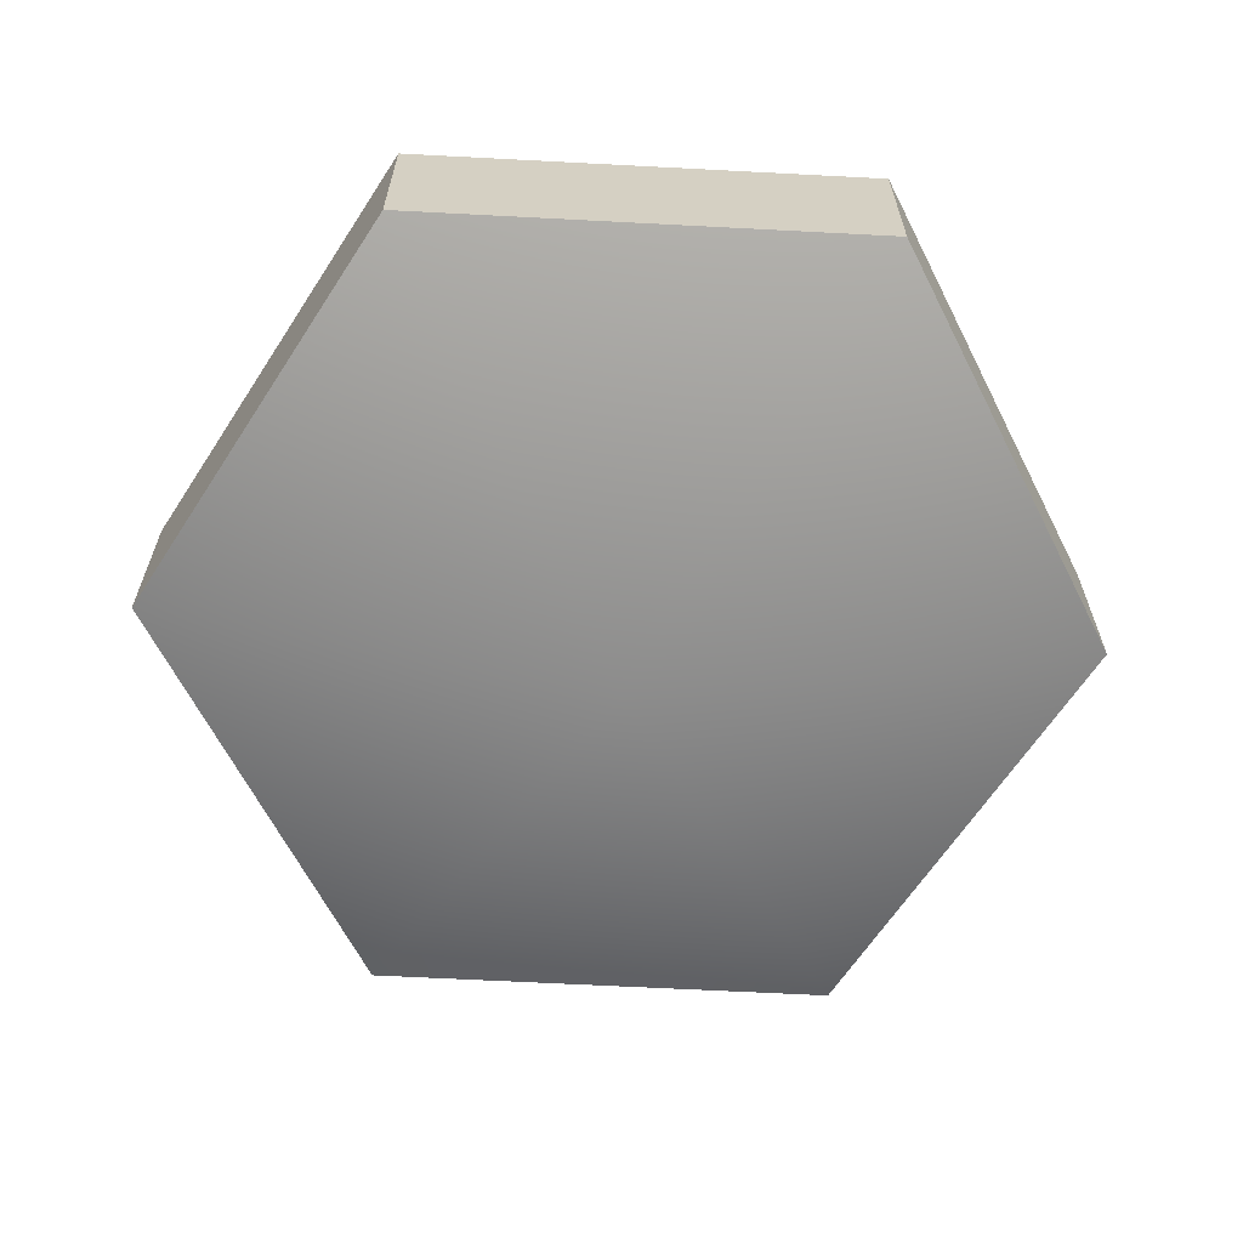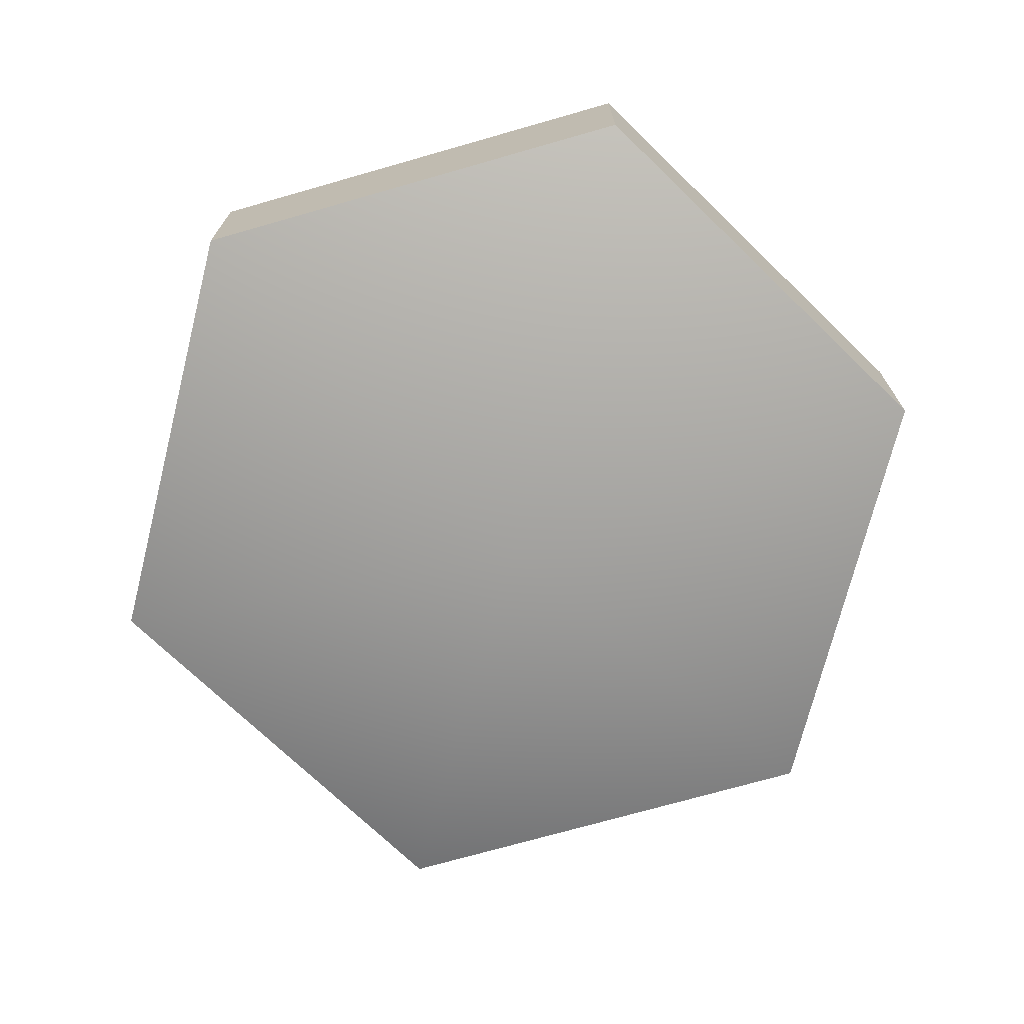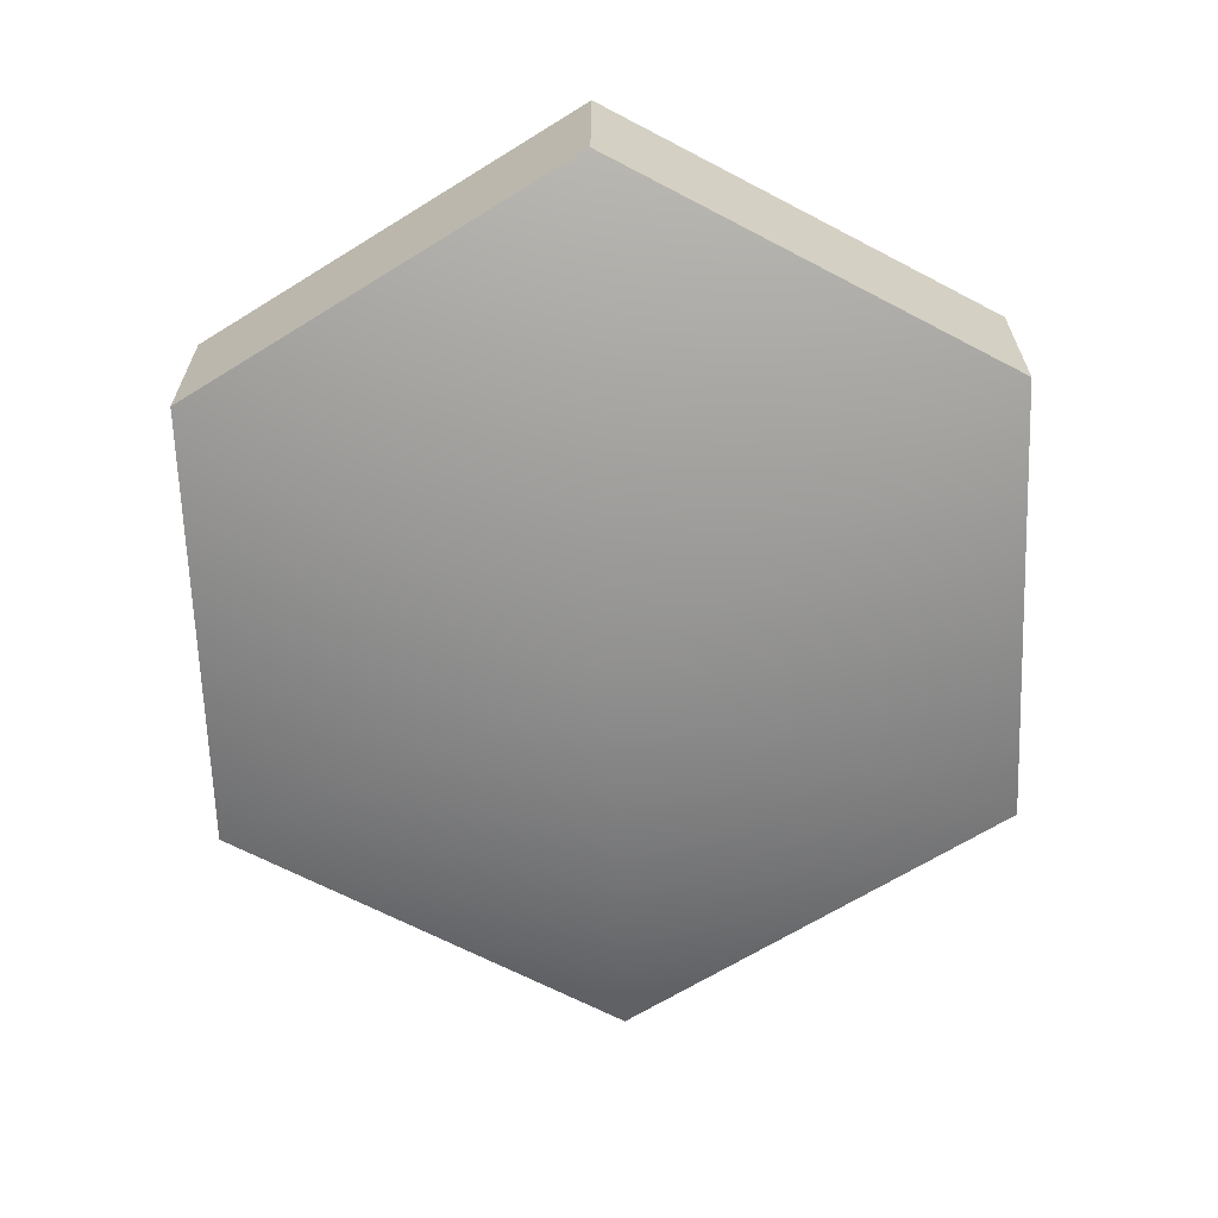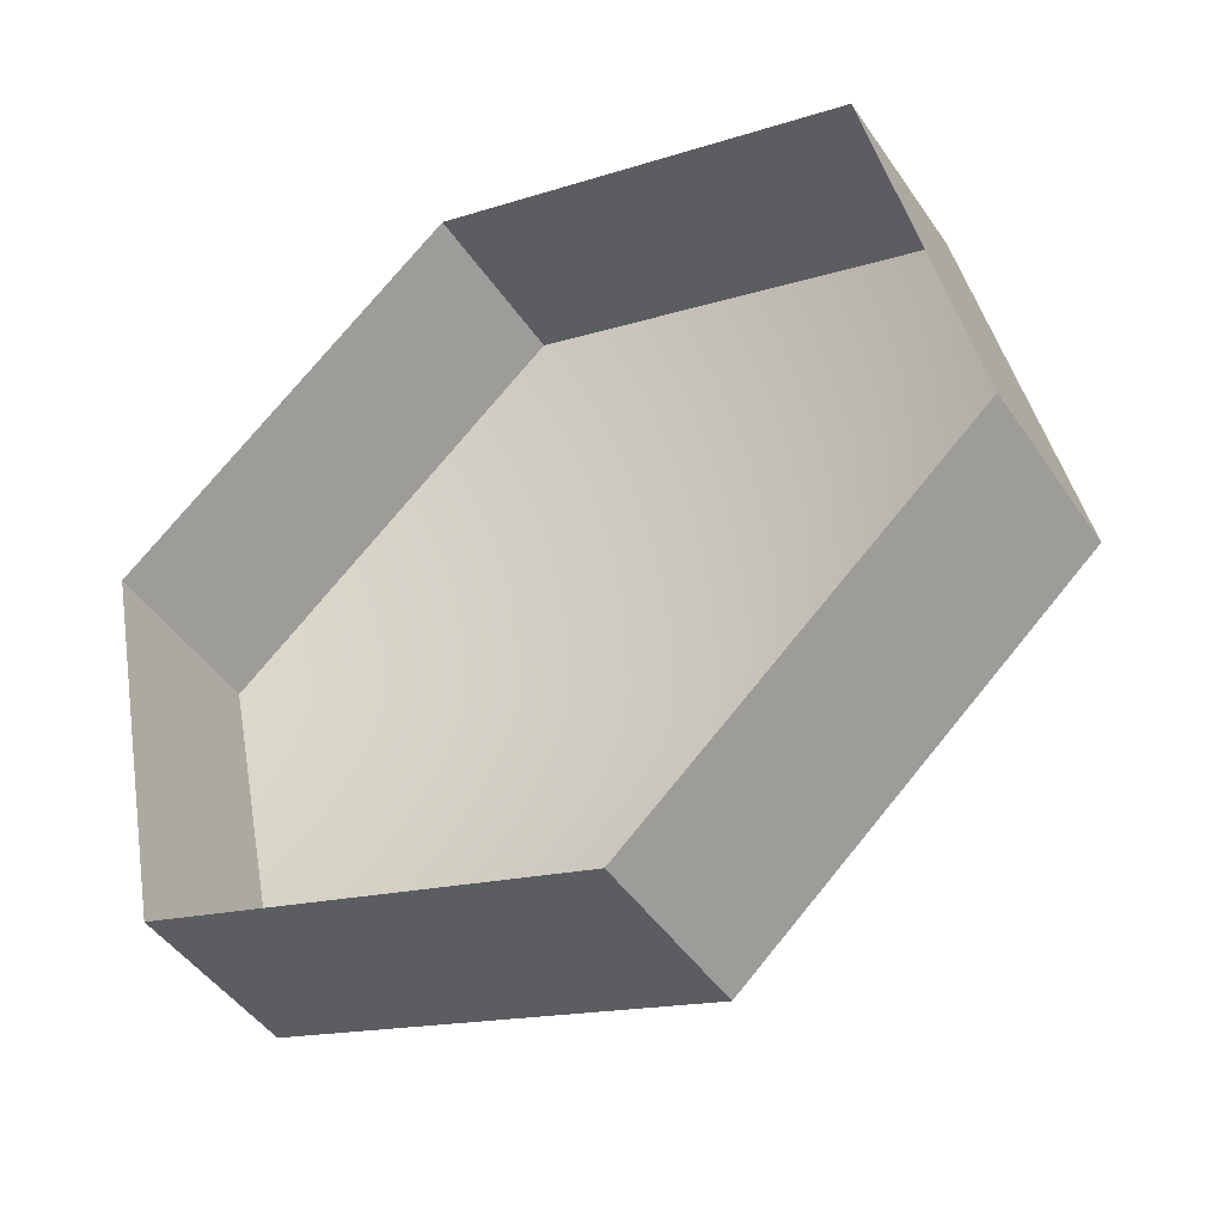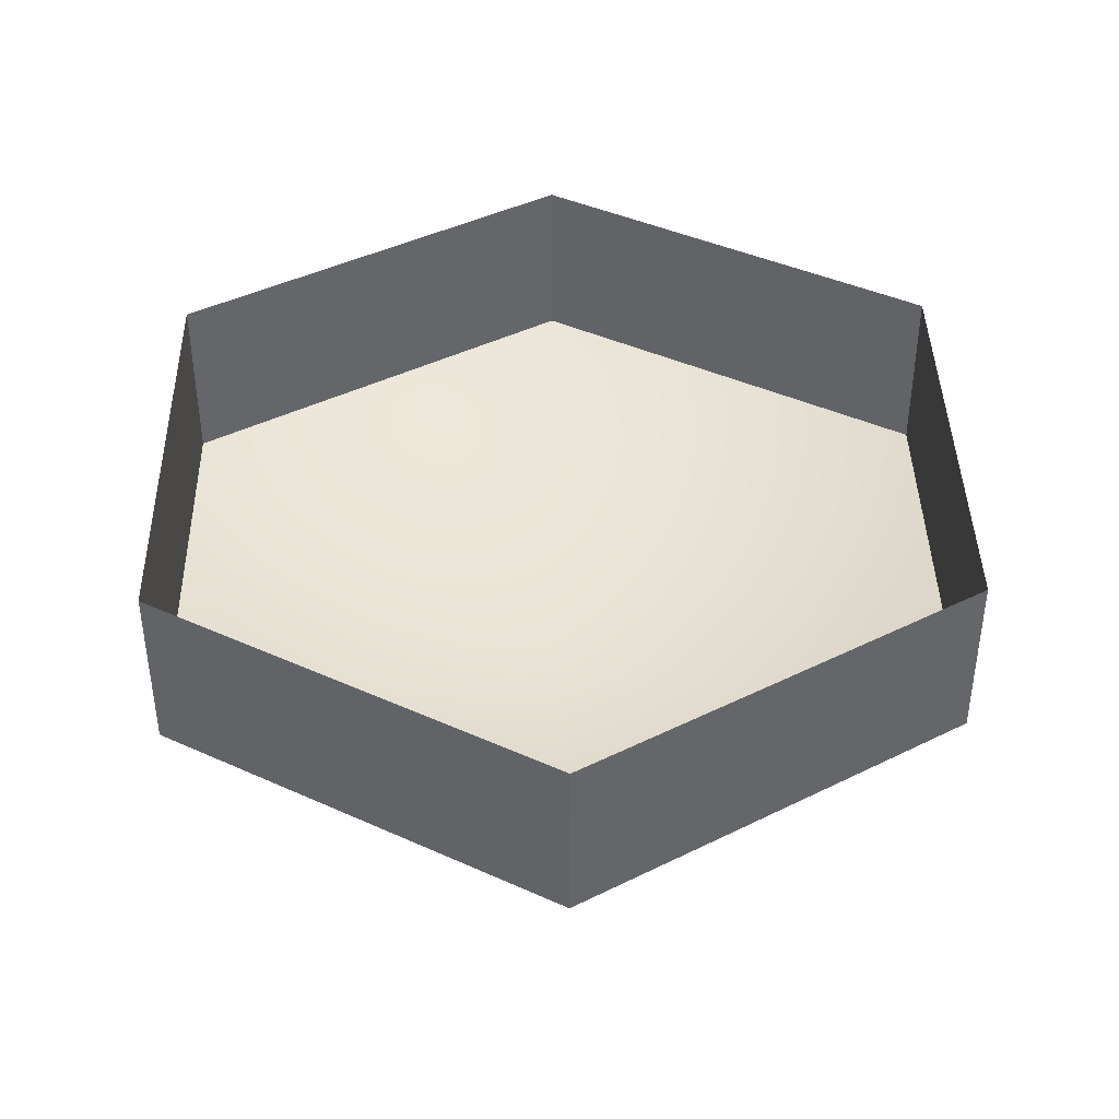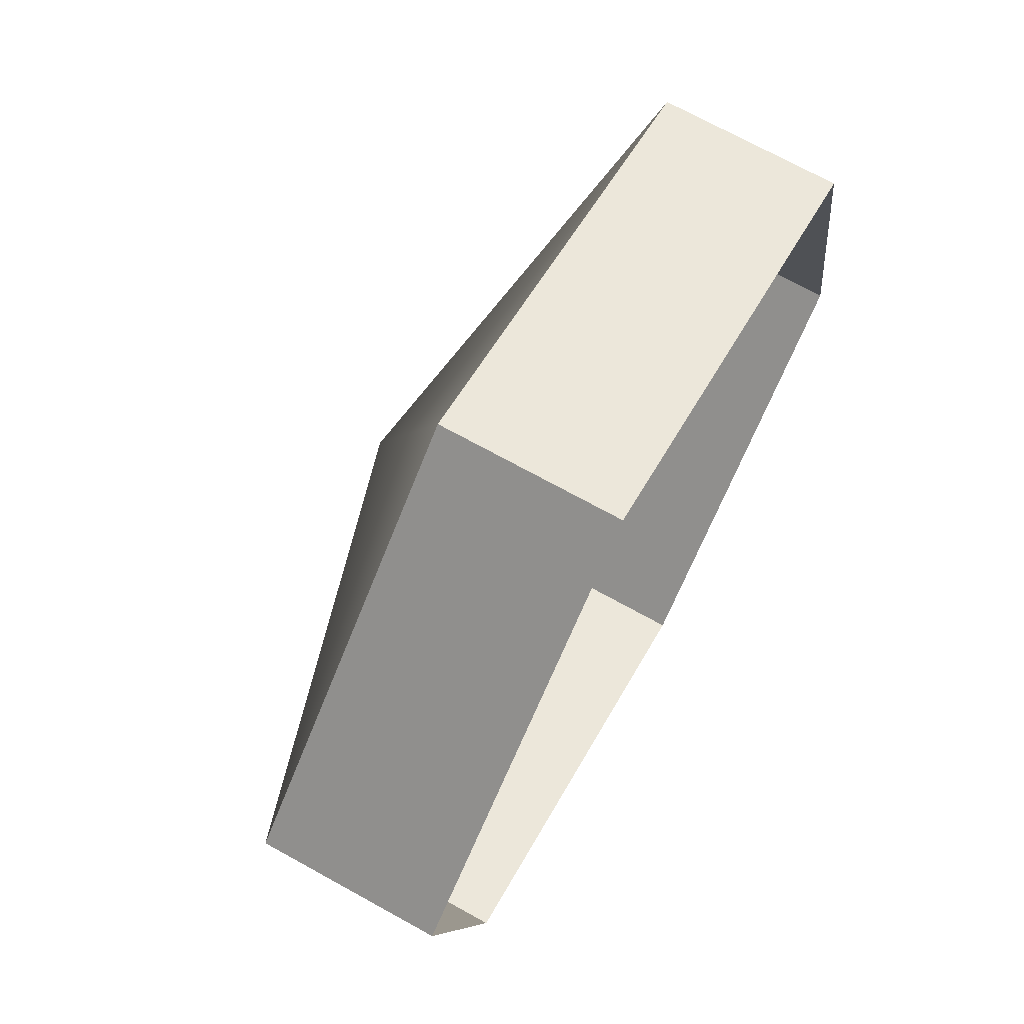
<metadata>
{"format":"obj","ext":"obj","renderer":"f3d","projection":"perspective","resolution":1024,"background":"white","views":[{"elev":-64.1,"azim":-21.4,"up":"+Y"},{"elev":-72.0,"azim":-2.4,"up":"+Y"},{"elev":-65.5,"azim":-106.3,"up":"+Y"},{"elev":-46.0,"azim":-147.8,"up":"+Z"},{"elev":41.3,"azim":-109.5,"up":"+Y"},{"elev":71.6,"azim":118.9,"up":"+Z"}]}
</metadata>
<code>
o #ID514
v 0.03555 0.1189 0.3859
v 0.03884 0.1189 0.4019
v 0.02334 0.1141 0.3967
v 0.02334 0.1141 0.3967
v 0.03884 0.1189 0.4019
v 0.03555 0.1189 0.3859
v 0.03555 0.1252 0.3859
v 0.03884 0.1189 0.4019
v 0.03555 0.1189 0.3859
v 0.03884 0.1252 0.4019
v 0.03884 0.1252 0.4019
v 0.03555 0.1252 0.3859
v 0.03884 0.1189 0.4019
v 0.03555 0.1189 0.3859
v 0.02663 0.1189 0.4127
v 0.02663 0.1189 0.4127
v 0.02004 0.1189 0.3807
v 0.02004 0.1189 0.3807
v 0.03884 0.1252 0.4019
v 0.02663 0.1189 0.4127
v 0.03884 0.1189 0.4019
v 0.02663 0.1252 0.4127
v 0.02663 0.1252 0.4127
v 0.03884 0.1252 0.4019
v 0.02663 0.1189 0.4127
v 0.03884 0.1189 0.4019
v 0.02004 0.1189 0.3807
v 0.03555 0.1252 0.3859
v 0.03555 0.1189 0.3859
v 0.02004 0.1252 0.3807
v 0.02004 0.1252 0.3807
v 0.02004 0.1189 0.3807
v 0.03555 0.1252 0.3859
v 0.03555 0.1189 0.3859
v 0.01112 0.1189 0.4076
v 0.01112 0.1189 0.4076
v 0.007829 0.1189 0.3916
v 0.007829 0.1189 0.3916
v 0.01112 0.1252 0.4076
v 0.02663 0.1189 0.4127
v 0.02663 0.1252 0.4127
v 0.01112 0.1189 0.4076
v 0.01112 0.1189 0.4076
v 0.01112 0.1252 0.4076
v 0.02663 0.1189 0.4127
v 0.02663 0.1252 0.4127
v 0.007829 0.1252 0.3916
v 0.02004 0.1189 0.3807
v 0.007829 0.1189 0.3916
v 0.02004 0.1252 0.3807
v 0.02004 0.1252 0.3807
v 0.007829 0.1252 0.3916
v 0.02004 0.1189 0.3807
v 0.007829 0.1189 0.3916
v 0.01112 0.1252 0.4076
v 0.007829 0.1189 0.3916
v 0.01112 0.1189 0.4076
v 0.007829 0.1252 0.3916
v 0.007829 0.1252 0.3916
v 0.01112 0.1252 0.4076
v 0.007829 0.1189 0.3916
v 0.01112 0.1189 0.4076
f 1 2 3
f 7 8 9
f 8 7 10
f 2 15 3
f 1 3 17
f 19 20 21
f 20 19 22
f 27 28 29
f 28 27 30
f 3 15 35
f 17 3 37
f 39 40 41
f 40 39 42
f 47 48 49
f 48 47 50
f 3 35 37
f 55 56 57
f 56 55 58
f 4 5 6
f 11 12 13
f 14 13 12
f 4 16 5
f 18 4 6
f 23 24 25
f 26 25 24
f 31 32 33
f 34 33 32
f 36 16 4
f 38 4 18
f 43 44 45
f 46 45 44
f 51 52 53
f 54 53 52
f 38 36 4
f 59 60 61
f 62 61 60

</code>
